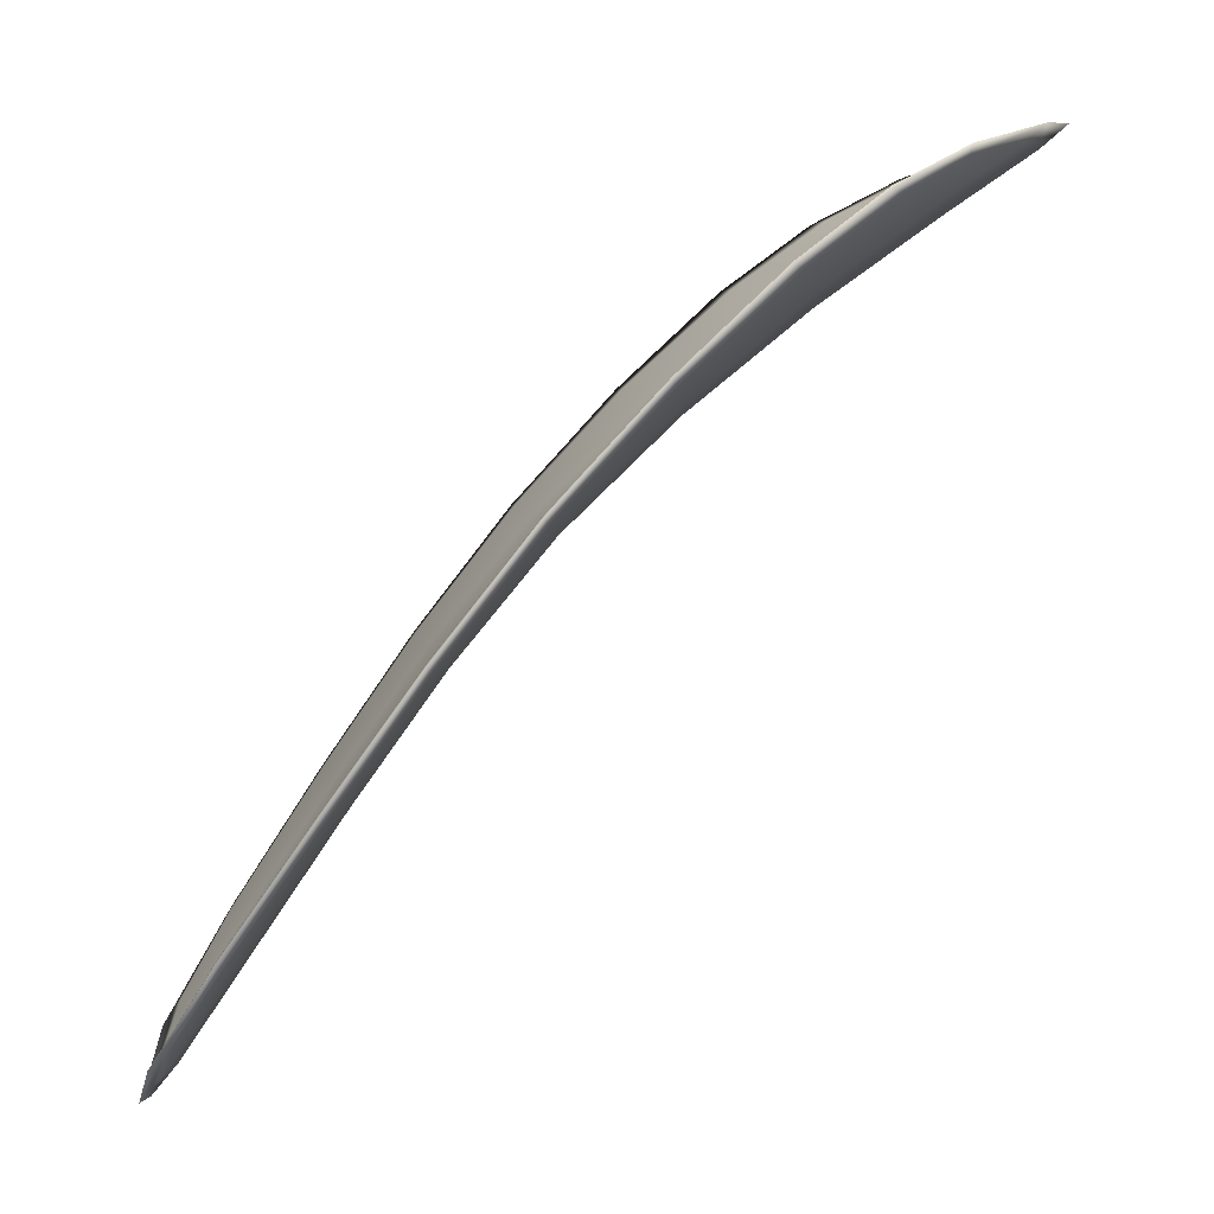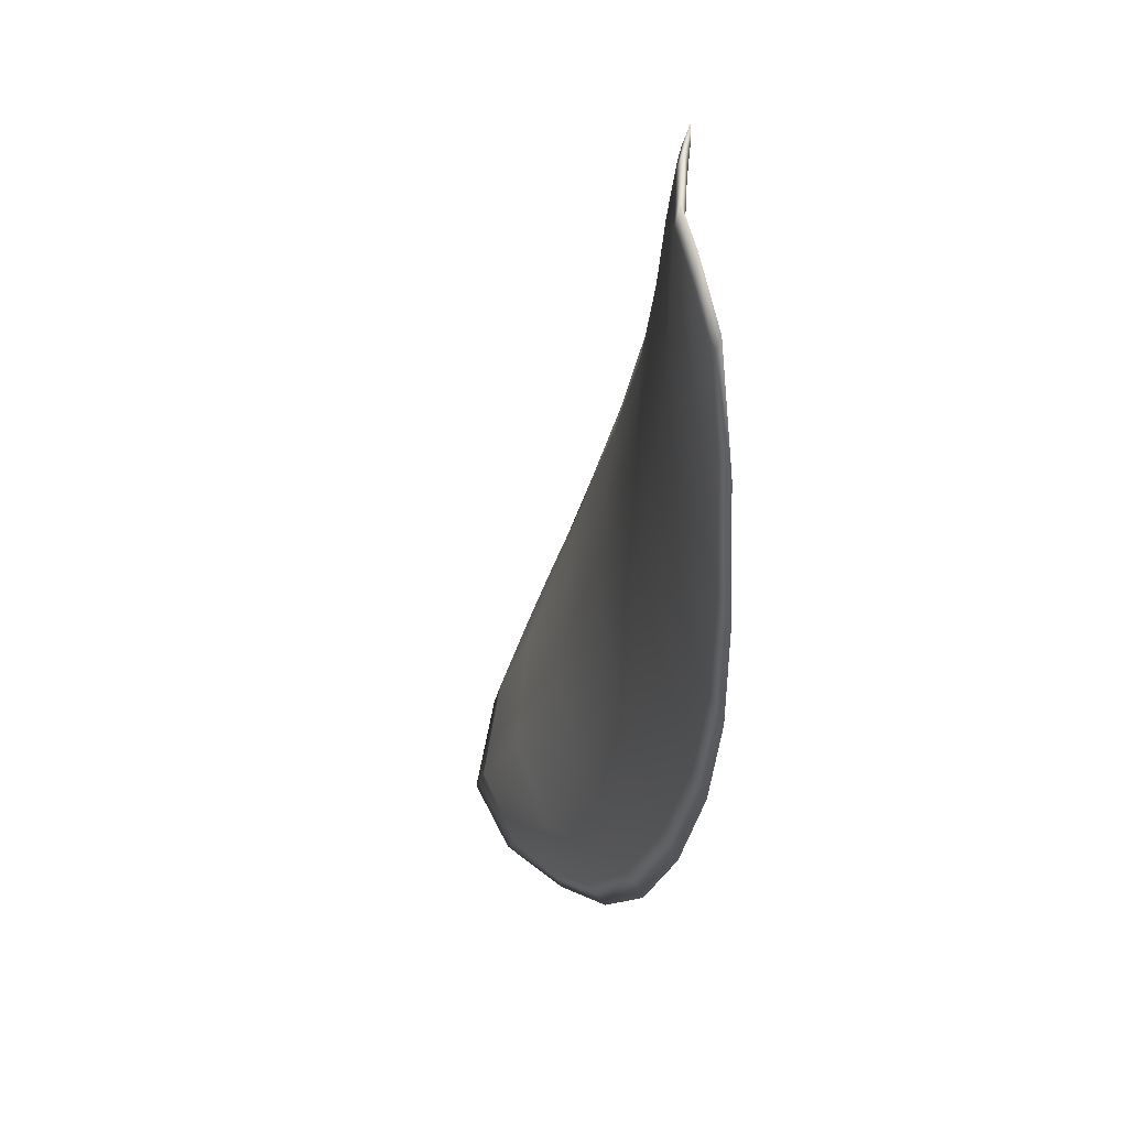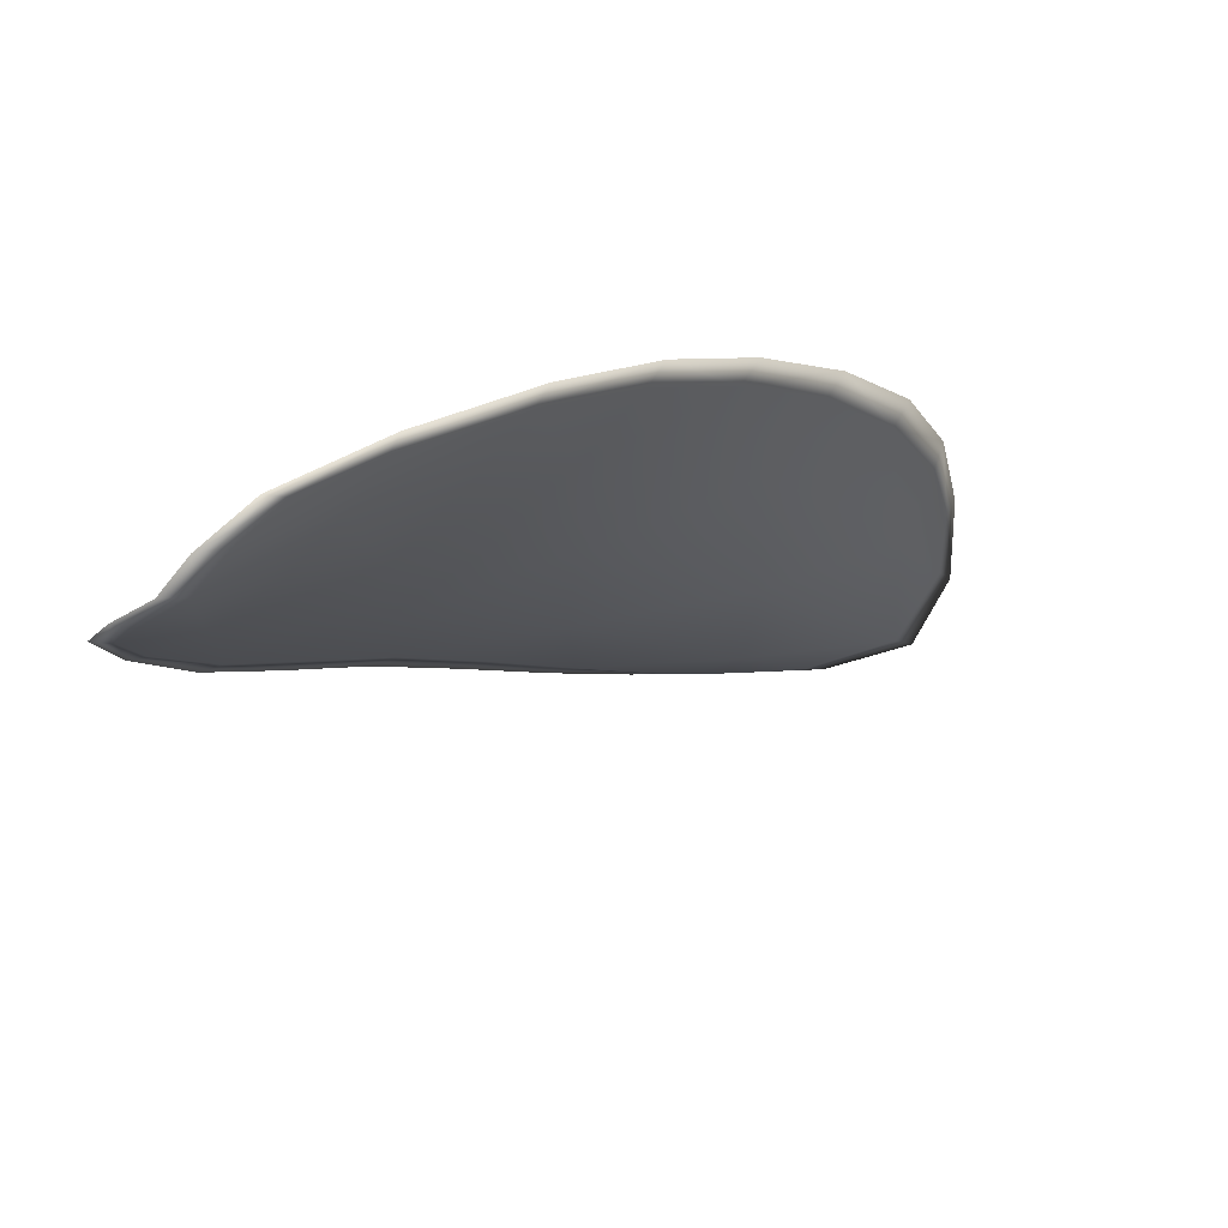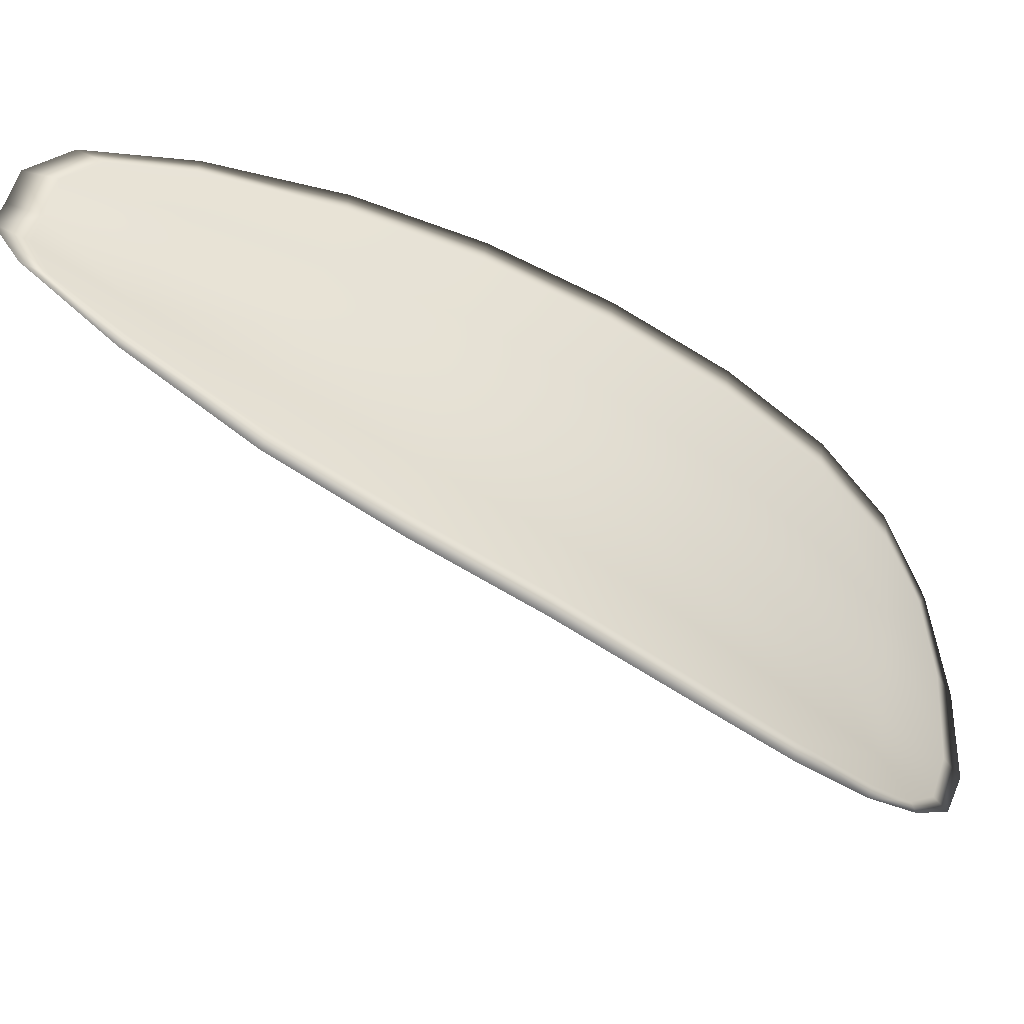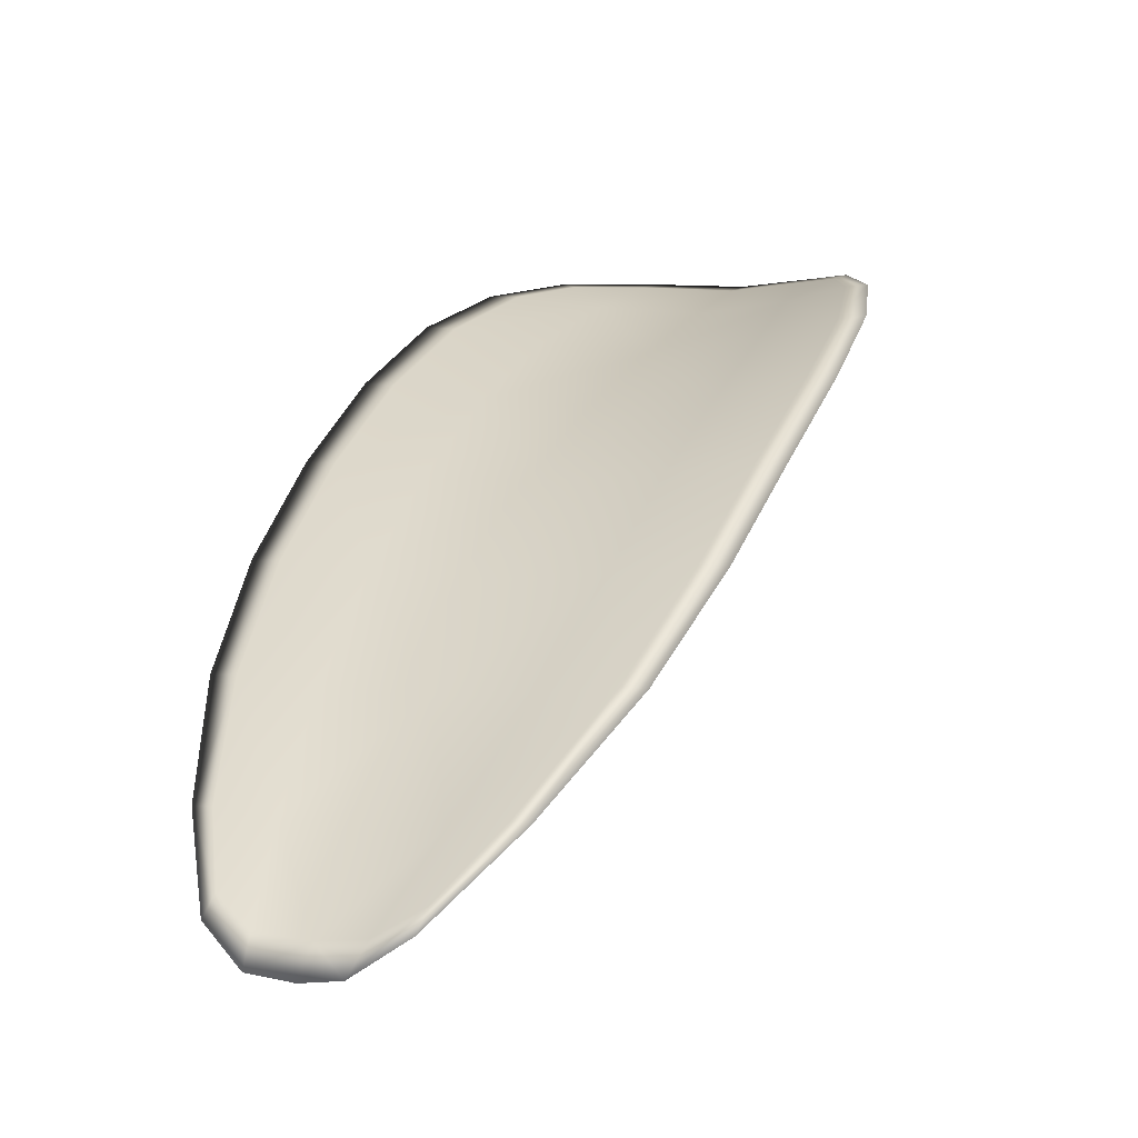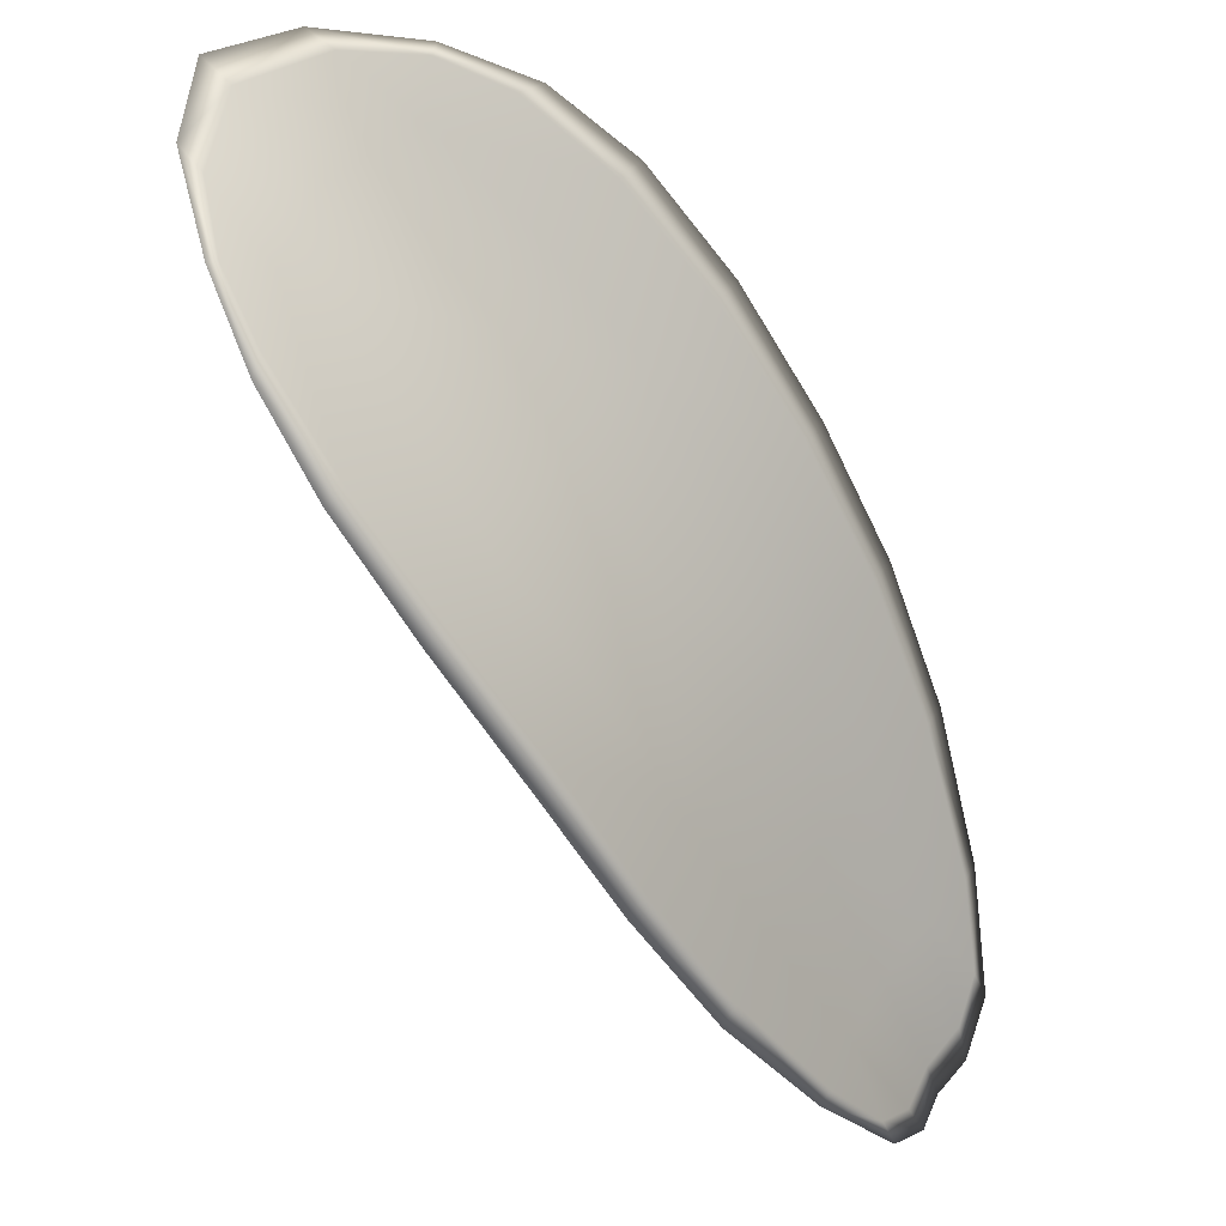
<metadata>
{"format":"obj","ext":"obj","renderer":"f3d","projection":"perspective","resolution":1024,"background":"white","views":[{"elev":-3.7,"azim":163.7,"up":"+Y"},{"elev":-13.3,"azim":32.7,"up":"+Z"},{"elev":-61.7,"azim":122.4,"up":"+Y"},{"elev":-38.3,"azim":99.5,"up":"+Z"},{"elev":-15.9,"azim":101.1,"up":"+Y"},{"elev":56.3,"azim":19.9,"up":"+Y"}]}
</metadata>
<code>
v -2.417 0.8071 -1.167
v -2.418 0.8073 -1.166
v -2.416 0.8062 -1.165
v -2.416 0.8061 -1.167
v -2.415 0.8061 -1.168
v -2.416 0.807 -1.168
v -2.417 0.8074 -1.167
v -2.418 0.8078 -1.167
v -2.419 0.808 -1.166
v -2.418 0.8074 -1.164
v -2.417 0.8075 -1.163
v -2.416 0.8067 -1.163
v -2.416 0.8065 -1.164
v -2.418 0.808 -1.165
v -2.418 0.8079 -1.164
v -2.413 0.8025 -1.163
v -2.413 0.8027 -1.161
v -2.412 0.8011 -1.161
v -2.412 0.8009 -1.162
v -2.411 0.8007 -1.164
v -2.412 0.8022 -1.164
v -2.414 0.8037 -1.164
v -2.414 0.804 -1.163
v -2.414 0.8042 -1.162
v -2.412 0.8021 -1.165
v -2.411 0.8006 -1.165
v -2.411 0.8005 -1.166
v -2.412 0.8021 -1.166
v -2.413 0.8035 -1.167
v -2.413 0.8036 -1.166
v -2.414 0.8049 -1.166
v -2.415 0.805 -1.165
v -2.414 0.8049 -1.167
v -2.415 0.8053 -1.163
v -2.415 0.8056 -1.162
v -2.41 0.7993 -1.162
v -2.411 0.7994 -1.162
v -2.41 0.7984 -1.162
v -2.41 0.798 -1.162
v -2.41 0.7979 -1.163
v -2.41 0.7991 -1.163
v -2.41 0.799 -1.164
v -2.409 0.7979 -1.164
v -2.409 0.7982 -1.164
v -2.41 0.799 -1.165
v -2.417 0.807 -1.167
v -2.418 0.8072 -1.166
v -2.419 0.8079 -1.166
v -2.418 0.8077 -1.167
v -2.417 0.8074 -1.167
v -2.416 0.8069 -1.168
v -2.415 0.806 -1.168
v -2.416 0.806 -1.167
v -2.416 0.8061 -1.165
v -2.418 0.8073 -1.164
v -2.417 0.8075 -1.163
v -2.418 0.8078 -1.164
v -2.419 0.808 -1.165
v -2.416 0.8064 -1.164
v -2.416 0.8067 -1.163
v -2.413 0.8024 -1.163
v -2.413 0.8026 -1.161
v -2.414 0.8041 -1.162
v -2.414 0.8039 -1.163
v -2.414 0.8036 -1.164
v -2.413 0.8021 -1.164
v -2.411 0.8006 -1.164
v -2.412 0.8008 -1.162
v -2.412 0.801 -1.161
v -2.412 0.802 -1.165
v -2.413 0.8035 -1.166
v -2.413 0.8035 -1.167
v -2.412 0.802 -1.166
v -2.411 0.8005 -1.166
v -2.411 0.8005 -1.165
v -2.415 0.8048 -1.166
v -2.415 0.8049 -1.165
v -2.414 0.8049 -1.167
v -2.415 0.8052 -1.163
v -2.415 0.8055 -1.162
v -2.411 0.7992 -1.162
v -2.411 0.7994 -1.162
v -2.41 0.799 -1.163
v -2.41 0.7978 -1.163
v -2.41 0.798 -1.162
v -2.41 0.7984 -1.162
v -2.41 0.799 -1.164
v -2.41 0.799 -1.165
v -2.41 0.7981 -1.164
v -2.41 0.7978 -1.164
v -2.411 0.7994 -1.161
v -2.41 0.7981 -1.162
v -2.412 0.8011 -1.161
v -2.41 0.7984 -1.162
v -2.409 0.7974 -1.163
v -2.409 0.7978 -1.164
v -2.409 0.7974 -1.163
v -2.41 0.7981 -1.164
v -2.416 0.8069 -1.168
v -2.417 0.8075 -1.168
v -2.415 0.8061 -1.168
v -2.417 0.8074 -1.167
v -2.419 0.8082 -1.165
v -2.418 0.808 -1.164
v -2.419 0.8082 -1.166
v -2.418 0.8078 -1.164
v -2.417 0.8075 -1.163
v -2.416 0.8068 -1.162
v -2.409 0.7976 -1.162
v -2.41 0.799 -1.165
v -2.411 0.8005 -1.166
v -2.418 0.8079 -1.167
v -2.414 0.8049 -1.168
v -2.413 0.8035 -1.167
v -2.415 0.8056 -1.162
v -2.414 0.8042 -1.161
v -2.413 0.8027 -1.161
v -2.412 0.802 -1.167
f 1 2 3
f 1 3 4
f 1 4 5
f 1 5 6
f 1 6 7
f 1 7 8
f 1 8 9
f 1 9 2
f 10 11 12
f 10 12 13
f 10 13 3
f 10 3 2
f 10 2 9
f 10 9 14
f 10 14 15
f 10 15 11
f 16 17 18
f 16 18 19
f 16 19 20
f 16 20 21
f 16 21 22
f 16 22 23
f 16 23 24
f 16 24 17
f 25 21 20
f 25 20 26
f 25 26 27
f 25 27 28
f 25 28 29
f 25 29 30
f 25 30 22
f 25 22 21
f 31 32 22
f 31 22 30
f 31 30 29
f 31 29 33
f 31 33 5
f 31 5 4
f 31 4 3
f 31 3 32
f 34 35 24
f 34 24 23
f 34 23 22
f 34 22 32
f 34 32 3
f 34 3 13
f 34 13 12
f 34 12 35
f 36 37 38
f 36 38 39
f 36 39 40
f 36 40 41
f 36 41 20
f 36 20 19
f 36 19 18
f 36 18 37
f 42 41 40
f 42 40 43
f 42 43 44
f 42 44 45
f 42 45 27
f 42 27 26
f 42 26 20
f 42 20 41
f 46 47 48
f 46 48 49
f 46 49 50
f 46 50 51
f 46 51 52
f 46 52 53
f 46 53 54
f 46 54 47
f 55 56 57
f 55 57 58
f 55 58 48
f 55 48 47
f 55 47 54
f 55 54 59
f 55 59 60
f 55 60 56
f 61 62 63
f 61 63 64
f 61 64 65
f 61 65 66
f 61 66 67
f 61 67 68
f 61 68 69
f 61 69 62
f 70 66 65
f 70 65 71
f 70 71 72
f 70 72 73
f 70 73 74
f 70 74 75
f 70 75 67
f 70 67 66
f 76 77 54
f 76 54 53
f 76 53 52
f 76 52 78
f 76 78 72
f 76 72 71
f 76 71 65
f 76 65 77
f 79 80 60
f 79 60 59
f 79 59 54
f 79 54 77
f 79 77 65
f 79 65 64
f 79 64 63
f 79 63 80
f 81 82 69
f 81 69 68
f 81 68 67
f 81 67 83
f 81 83 84
f 81 84 85
f 81 85 86
f 81 86 82
f 87 83 67
f 87 67 75
f 87 75 74
f 87 74 88
f 87 88 89
f 87 89 90
f 87 90 84
f 87 84 83
f 91 92 38
f 91 38 37
f 91 37 18
f 91 18 93
f 91 93 69
f 91 69 82
f 91 82 94
f 91 94 92
f 95 96 44
f 95 44 43
f 95 43 40
f 95 40 97
f 95 97 84
f 95 84 90
f 95 90 98
f 95 98 96
f 99 100 7
f 99 7 6
f 99 6 5
f 99 5 101
f 99 101 52
f 99 52 51
f 99 51 102
f 99 102 100
f 103 104 15
f 103 15 14
f 103 14 9
f 103 9 105
f 103 105 48
f 103 48 58
f 103 58 106
f 103 106 104
f 107 108 12
f 107 12 11
f 107 11 15
f 107 15 104
f 107 104 106
f 107 106 56
f 107 56 60
f 107 60 108
f 109 97 40
f 109 40 39
f 109 39 38
f 109 38 92
f 109 92 94
f 109 94 85
f 109 85 84
f 109 84 97
f 110 111 27
f 110 27 45
f 110 45 44
f 110 44 96
f 110 96 98
f 110 98 88
f 110 88 74
f 110 74 111
f 112 105 9
f 112 9 8
f 112 8 7
f 112 7 100
f 112 100 102
f 112 102 49
f 112 49 48
f 112 48 105
f 113 101 5
f 113 5 33
f 113 33 29
f 113 29 114
f 113 114 72
f 113 72 78
f 113 78 52
f 113 52 101
f 115 116 24
f 115 24 35
f 115 35 12
f 115 12 108
f 115 108 60
f 115 60 80
f 115 80 63
f 115 63 116
f 117 93 18
f 117 18 17
f 117 17 24
f 117 24 116
f 117 116 63
f 117 63 62
f 117 62 69
f 117 69 93
f 118 114 29
f 118 29 28
f 118 28 27
f 118 27 111
f 118 111 74
f 118 74 73
f 118 73 72
f 118 72 114

</code>
